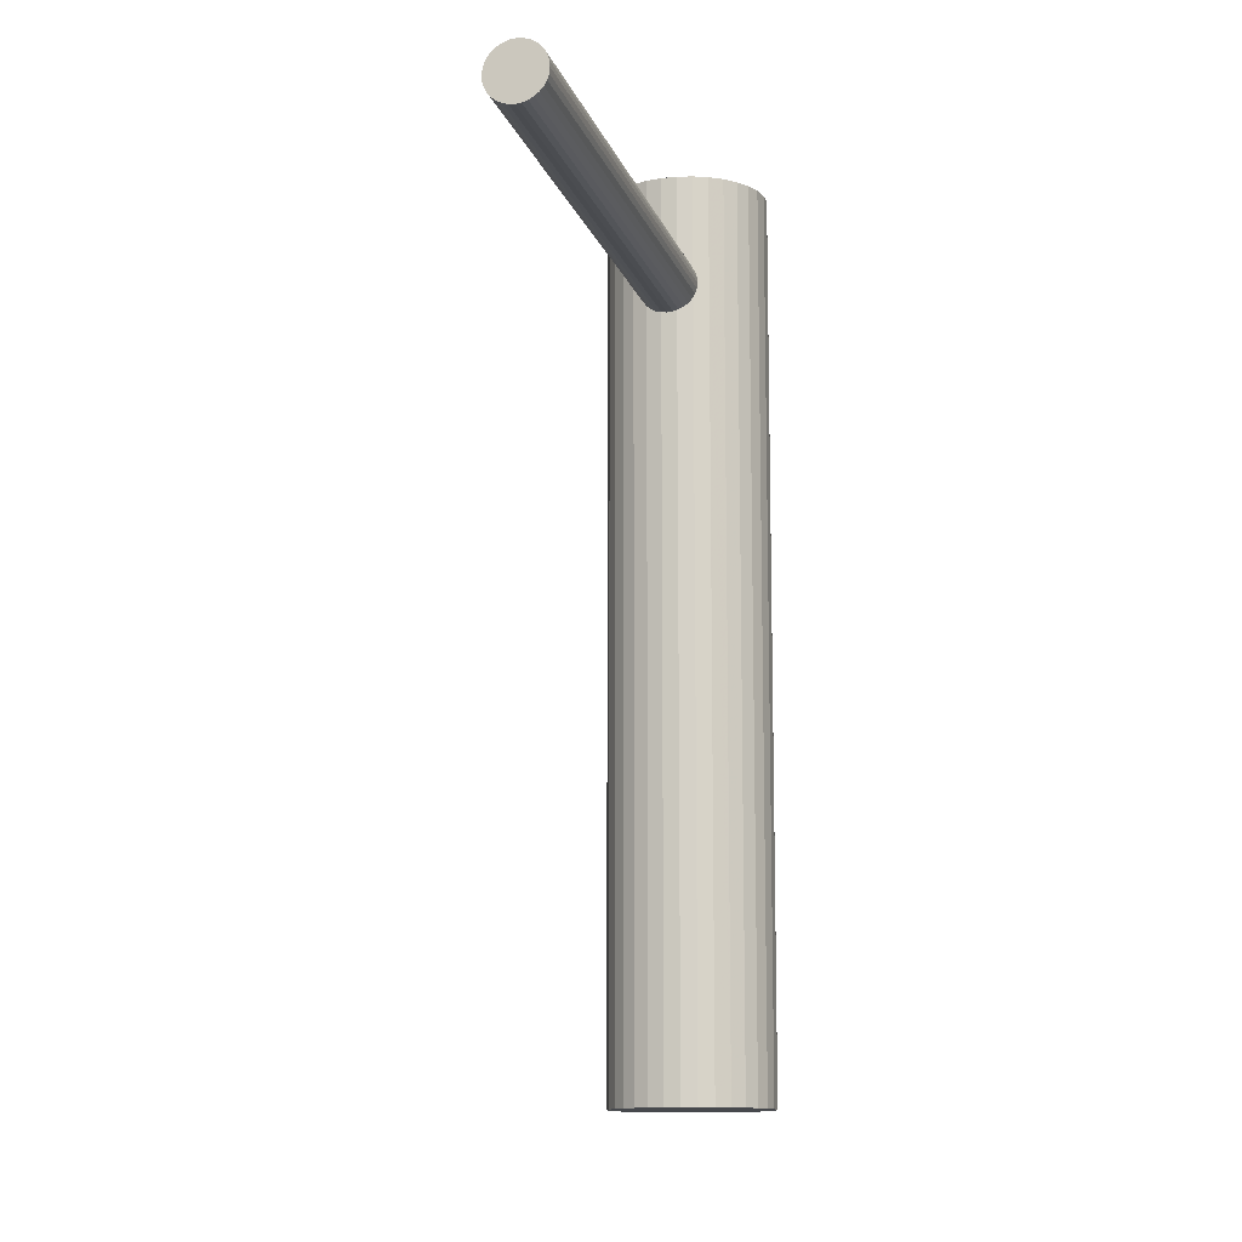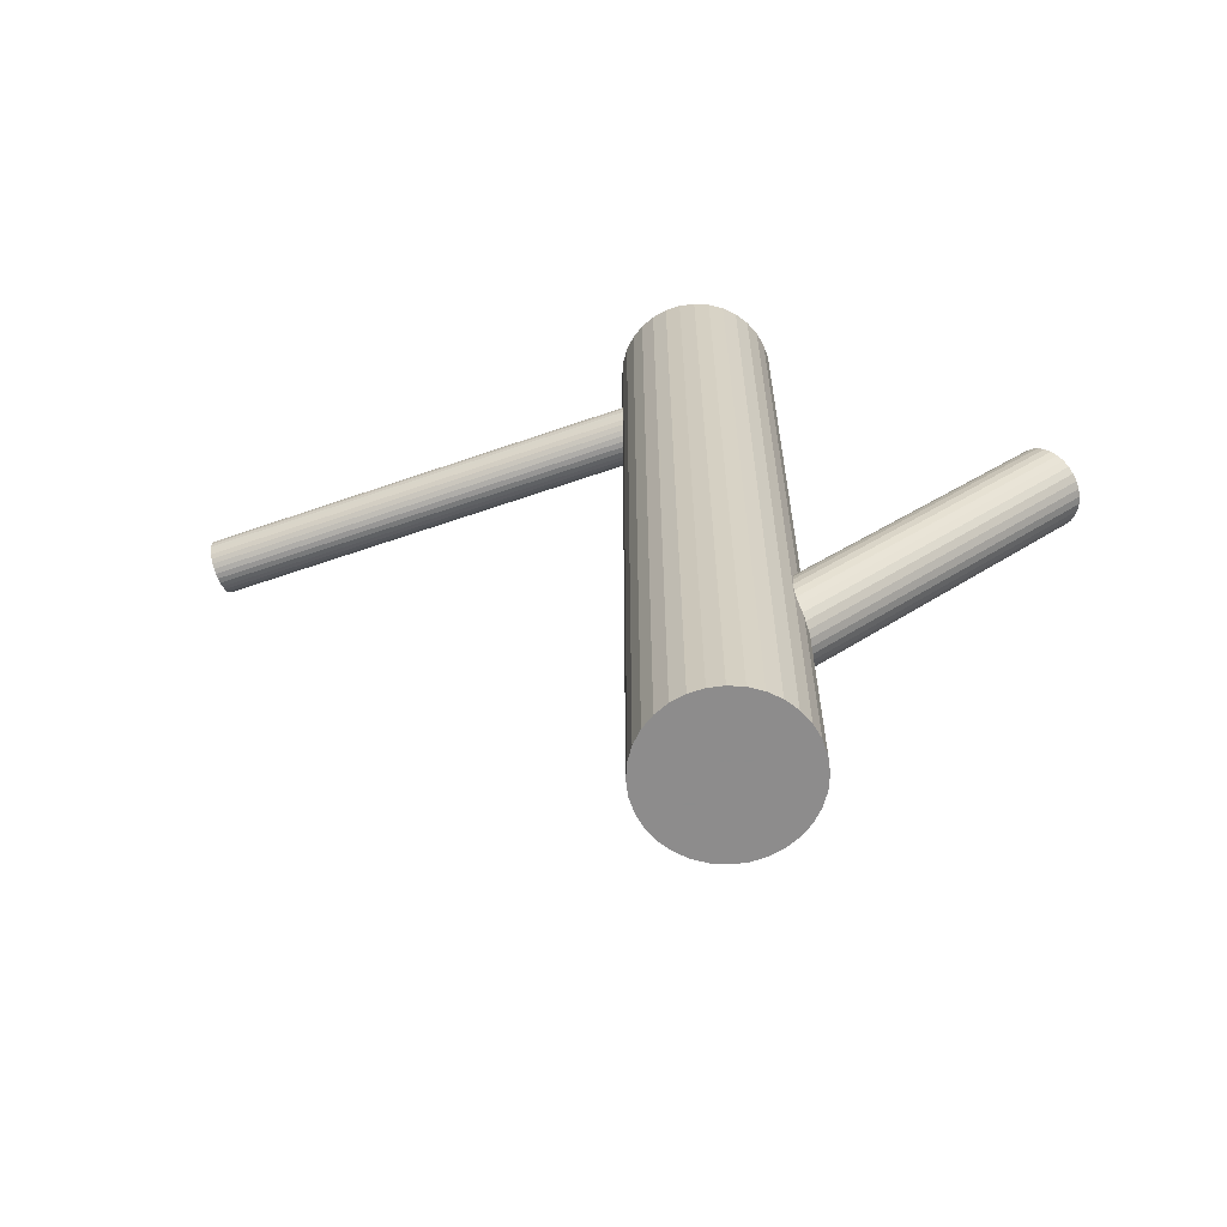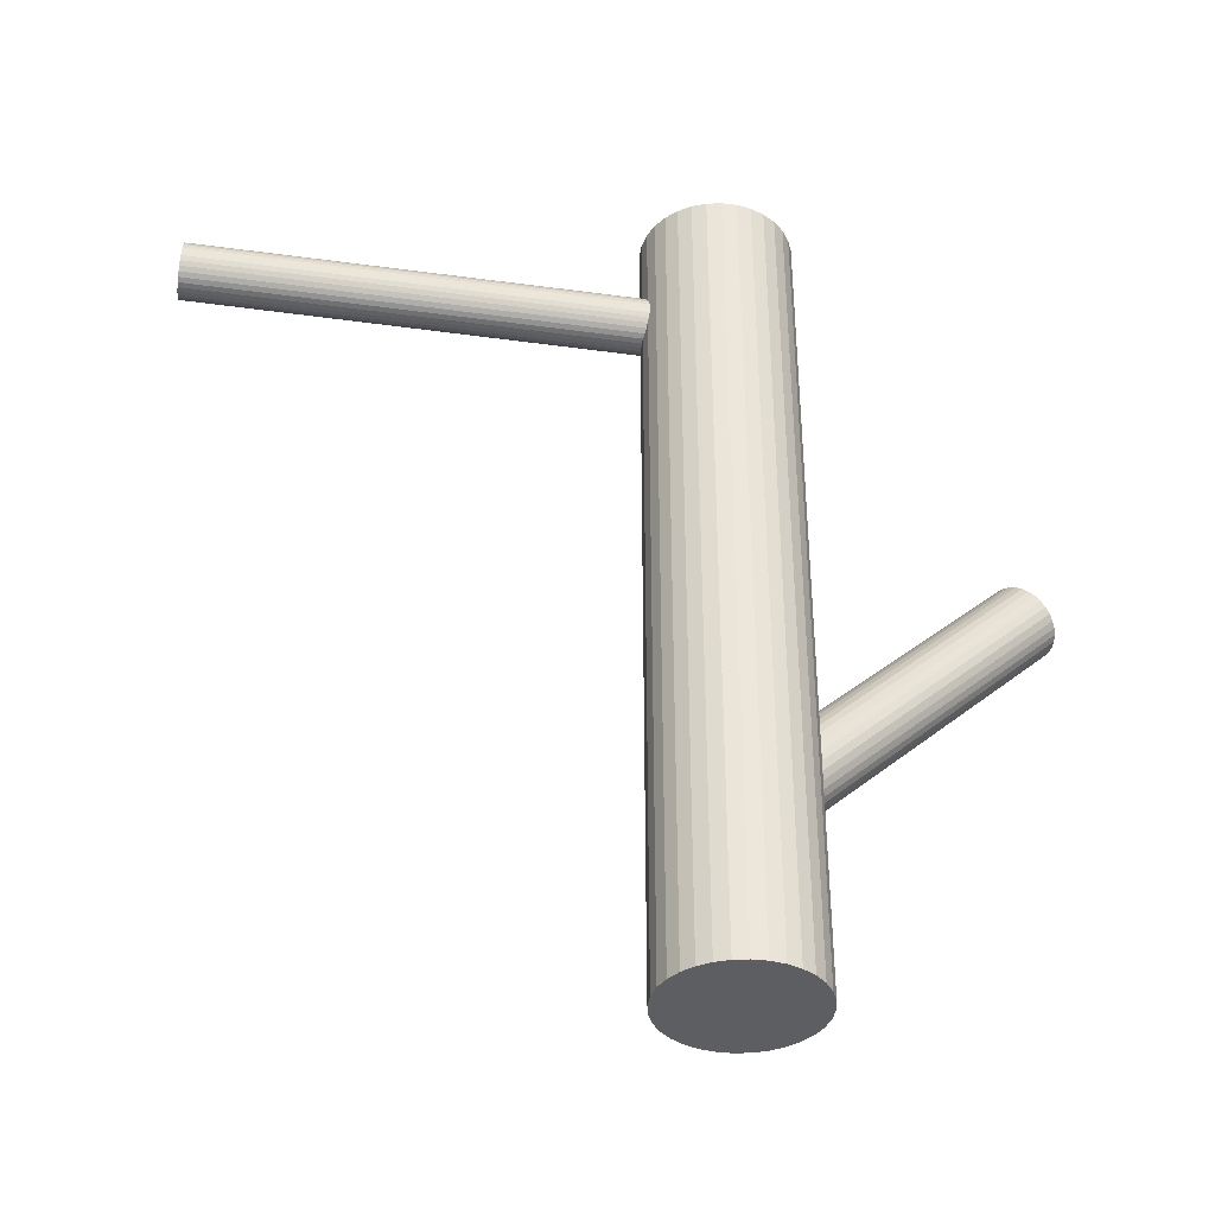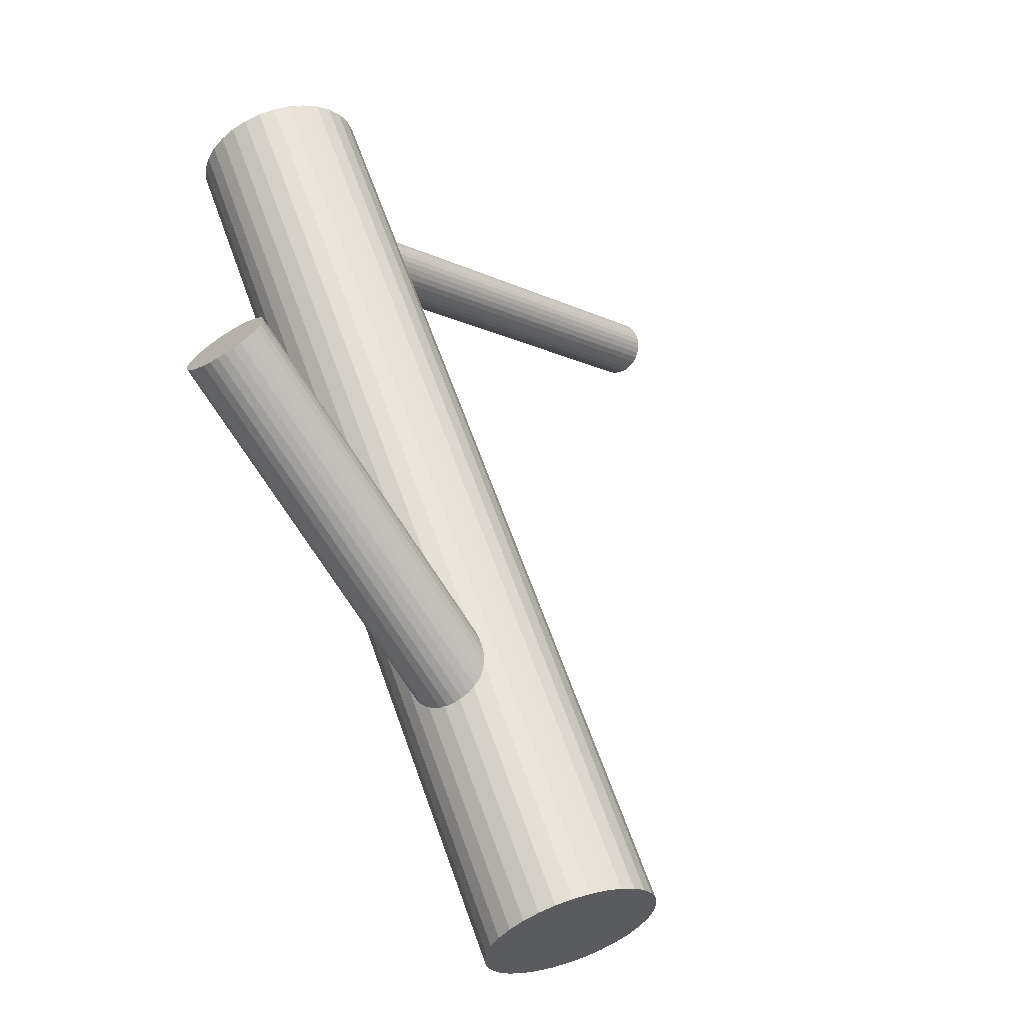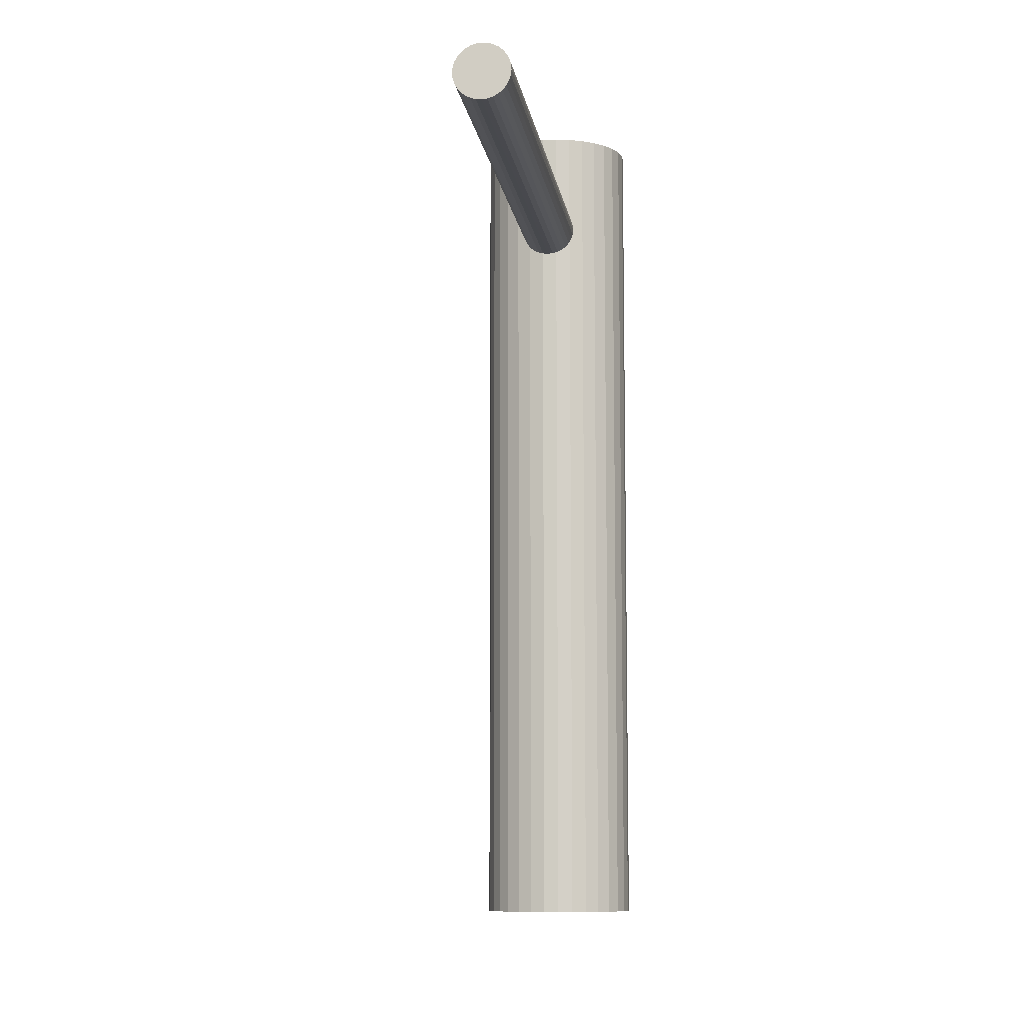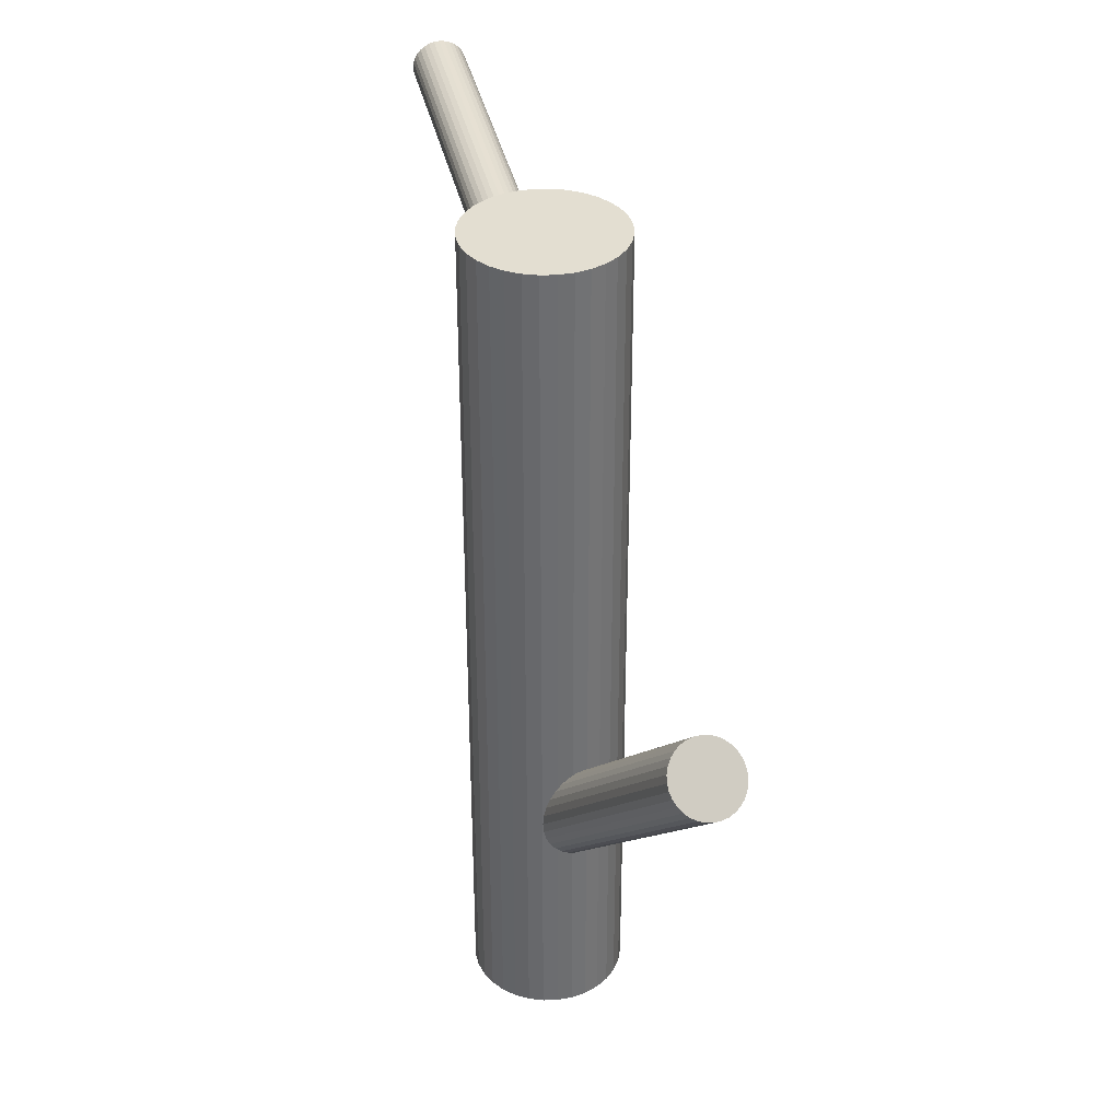
<metadata>
{"format":"obj","ext":"obj","renderer":"f3d","projection":"perspective","resolution":1024,"background":"white","views":[{"elev":-12.2,"azim":-24.7,"up":"+Z"},{"elev":-64.3,"azim":69.6,"up":"+Z"},{"elev":-38.0,"azim":42.1,"up":"+Z"},{"elev":60.6,"azim":160.9,"up":"+Y"},{"elev":-9.1,"azim":-32.0,"up":"+Z"},{"elev":36.2,"azim":126.9,"up":"+Z"}]}
</metadata>
<code>
v 0.02453 0.01427 -0.1095
v 0.02453 0.01427 0.1095
v 0.02453 0.03388 -0.1095
v 0.02453 0.03388 0.1095
v 0.02453 -0.005347 -0.1095
v 0.02453 -0.005347 0.1095
v 0.04414 0.01427 -0.1095
v 0.04414 0.01427 0.1095
v 0.008226 0.02516 -0.1095
v 0.008226 0.02516 0.1095
v 0.008226 0.00337 -0.1095
v 0.008226 0.00337 0.1095
v 0.006413 0.00676 -0.1095
v 0.006413 0.00676 0.1095
v 0.006413 0.02177 -0.1095
v 0.006413 0.02177 0.1095
v 0.005297 0.01044 -0.1095
v 0.005297 0.01044 0.1095
v 0.005297 0.01809 -0.1095
v 0.005297 0.01809 0.1095
v 0.0384 0.02813 -0.1095
v 0.0384 0.02813 0.1095
v 0.0384 0.0003976 -0.1095
v 0.0384 0.0003976 0.1095
v 0.01703 -0.003854 -0.1095
v 0.01703 -0.003854 0.1095
v 0.01703 0.03239 -0.1095
v 0.01703 0.03239 0.1095
v 0.03543 -0.002041 -0.1095
v 0.03543 -0.002041 0.1095
v 0.03543 0.03057 -0.1095
v 0.03543 0.03057 0.1095
v 0.02071 -0.00497 -0.1095
v 0.02071 -0.00497 0.1095
v 0.02071 0.0335 -0.1095
v 0.02071 0.0335 0.1095
v 0.02836 -0.00497 -0.1095
v 0.02836 -0.00497 0.1095
v 0.02836 0.0335 -0.1095
v 0.02836 0.0335 0.1095
v 0.01364 -0.002041 -0.1095
v 0.01364 -0.002041 0.1095
v 0.01364 0.03057 -0.1095
v 0.01364 0.03057 0.1095
v 0.03204 -0.003854 -0.1095
v 0.03204 -0.003854 0.1095
v 0.03204 0.03239 -0.1095
v 0.03204 0.03239 0.1095
v 0.01066 0.02813 -0.1095
v 0.01066 0.02813 0.1095
v 0.01066 0.0003976 -0.1095
v 0.01066 0.0003976 0.1095
v 0.04377 0.01044 -0.1095
v 0.04377 0.01044 0.1095
v 0.04377 0.01809 -0.1095
v 0.04377 0.01809 0.1095
v 0.04265 0.00676 -0.1095
v 0.04265 0.00676 0.1095
v 0.04265 0.02177 -0.1095
v 0.04265 0.02177 0.1095
v 0.04084 0.02516 -0.1095
v 0.04084 0.02516 0.1095
v 0.04084 0.00337 -0.1095
v 0.04084 0.00337 0.1095
v 0.00492 0.01427 -0.1095
v 0.00492 0.01427 0.1095
v 0.02453 0.01427 -0.06328
v 0.05944 0.08488 0.01305
v 0.02156 0.008251 -0.05636
v 0.05647 0.07887 0.01997
v 0.02751 0.02028 -0.07021
v 0.06242 0.0909 0.006123
v 0.01664 0.01963 -0.06463
v 0.05154 0.09025 0.0117
v 0.01548 0.01728 -0.06193
v 0.05038 0.0879 0.0144
v 0.0233 0.007533 -0.05649
v 0.05821 0.07815 0.01984
v 0.02914 0.01933 -0.07007
v 0.06404 0.08995 0.006256
v 0.01632 0.01303 -0.05838
v 0.05123 0.08365 0.01794
v 0.02052 0.02154 -0.06818
v 0.05543 0.09216 0.008151
v 0.03138 0.008016 -0.06063
v 0.06629 0.07863 0.0157
v 0.03366 0.01262 -0.06593
v 0.06857 0.08324 0.0104
v 0.03337 0.01405 -0.06713
v 0.06828 0.08467 0.0092
v 0.03007 0.007371 -0.05943
v 0.06498 0.07799 0.01689
v 0.02397 0.02146 -0.06968
v 0.05888 0.09208 0.00665
v 0.01848 0.01034 -0.05688
v 0.05339 0.08096 0.01944
v 0.01589 0.01854 -0.06328
v 0.0508 0.08916 0.01305
v 0.03181 0.01689 -0.06904
v 0.06672 0.08751 0.00729
v 0.02686 0.006891 -0.05752
v 0.06177 0.07751 0.01881
v 0.0222 0.02164 -0.06904
v 0.05711 0.09226 0.00729
v 0.01726 0.01164 -0.05752
v 0.05217 0.08226 0.01881
v 0.03318 0.009993 -0.06328
v 0.06809 0.08061 0.01305
v 0.03059 0.01819 -0.06968
v 0.0655 0.08881 0.00665
v 0.02509 0.007074 -0.05688
v 0.06 0.07769 0.01944
v 0.019 0.02116 -0.06713
v 0.05391 0.09178 0.0092
v 0.01569 0.01448 -0.05943
v 0.0506 0.0851 0.01689
v 0.01541 0.01591 -0.06063
v 0.05032 0.08653 0.0157
v 0.01768 0.02051 -0.06593
v 0.05259 0.09113 0.0104
v 0.02854 0.006991 -0.05838
v 0.06345 0.07761 0.01794
v 0.03275 0.0155 -0.06818
v 0.06766 0.08612 0.008151
v 0.01993 0.0092 -0.05649
v 0.05484 0.07982 0.01984
v 0.02576 0.021 -0.07007
v 0.06067 0.09162 0.006256
v 0.03359 0.01125 -0.06463
v 0.0685 0.08187 0.0117
v 0.03243 0.008901 -0.06193
v 0.06734 0.07952 0.0144
v -0.06317 -0.08762 0.0881
v 0.02453 0.01427 0.0819
v -0.06339 -0.08787 0.08099
v 0.02432 0.01402 0.07479
v -0.06296 -0.08737 0.09521
v 0.02475 0.01451 0.089
v -0.06824 -0.08342 0.08538
v 0.01947 0.01846 0.07918
v -0.06807 -0.08323 0.09082
v 0.01963 0.01865 0.08462
v -0.05857 -0.09134 0.09205
v 0.02914 0.01054 0.08584
v -0.05881 -0.09161 0.08415
v 0.0289 0.01027 0.07795
v -0.05784 -0.09212 0.08949
v 0.02986 0.009761 0.08328
v -0.05793 -0.09222 0.08671
v 0.02978 0.009664 0.08051
v -0.06 -0.08999 0.09401
v 0.02771 0.01189 0.08781
v -0.06036 -0.0904 0.08219
v 0.02735 0.01148 0.07599
v -0.06191 -0.08828 0.09507
v 0.02579 0.0136 0.08887
v -0.06233 -0.08877 0.08113
v 0.02537 0.01312 0.07492
v -0.06543 -0.08607 0.08153
v 0.02227 0.01581 0.07533
v -0.06504 -0.08561 0.09467
v 0.02267 0.01627 0.08846
v -0.05921 -0.09072 0.09313
v 0.0285 0.01116 0.08692
v -0.05951 -0.09108 0.08307
v 0.02819 0.01081 0.07687
v -0.06857 -0.08297 0.0881
v 0.01914 0.01891 0.0819
v -0.05778 -0.09226 0.0881
v 0.02993 0.009623 0.0819
v -0.06683 -0.08416 0.09313
v 0.02087 0.01772 0.08692
v -0.06714 -0.08451 0.08307
v 0.02057 0.01737 0.07687
v -0.06131 -0.08962 0.08153
v 0.0264 0.01226 0.07533
v -0.06091 -0.08916 0.09467
v 0.02679 0.01272 0.08846
v -0.06402 -0.08647 0.09507
v 0.02369 0.01542 0.08887
v -0.06444 -0.08696 0.08113
v 0.02327 0.01493 0.07492
v -0.06599 -0.08483 0.09401
v 0.02171 0.01705 0.08781
v -0.06635 -0.08524 0.08219
v 0.02136 0.01664 0.07599
v -0.06842 -0.08302 0.08949
v 0.01929 0.01887 0.08328
v -0.0685 -0.08311 0.08671
v 0.0192 0.01877 0.08051
v -0.06754 -0.08362 0.09205
v 0.02017 0.01826 0.08584
v -0.06778 -0.0839 0.08415
v 0.01993 0.01799 0.07795
v -0.05827 -0.092 0.08538
v 0.02943 0.009882 0.07918
v -0.05811 -0.09181 0.09082
v 0.0296 0.01007 0.08462
f 7 1 55
f 7 55 8
f 8 55 56
f 8 56 2
f 55 1 59
f 55 59 56
f 56 59 60
f 56 60 2
f 59 1 61
f 59 61 60
f 60 61 62
f 60 62 2
f 61 1 21
f 61 21 62
f 62 21 22
f 62 22 2
f 21 1 31
f 21 31 22
f 22 31 32
f 22 32 2
f 31 1 47
f 31 47 32
f 32 47 48
f 32 48 2
f 47 1 39
f 47 39 48
f 48 39 40
f 48 40 2
f 39 1 3
f 39 3 40
f 40 3 4
f 40 4 2
f 3 1 35
f 3 35 4
f 4 35 36
f 4 36 2
f 35 1 27
f 35 27 36
f 36 27 28
f 36 28 2
f 27 1 43
f 27 43 28
f 28 43 44
f 28 44 2
f 43 1 49
f 43 49 44
f 44 49 50
f 44 50 2
f 49 1 9
f 49 9 50
f 50 9 10
f 50 10 2
f 9 1 15
f 9 15 10
f 10 15 16
f 10 16 2
f 15 1 19
f 15 19 16
f 16 19 20
f 16 20 2
f 19 1 65
f 19 65 20
f 20 65 66
f 20 66 2
f 65 1 17
f 65 17 66
f 66 17 18
f 66 18 2
f 17 1 13
f 17 13 18
f 18 13 14
f 18 14 2
f 13 1 11
f 13 11 14
f 14 11 12
f 14 12 2
f 11 1 51
f 11 51 12
f 12 51 52
f 12 52 2
f 51 1 41
f 51 41 52
f 52 41 42
f 52 42 2
f 41 1 25
f 41 25 42
f 42 25 26
f 42 26 2
f 25 1 33
f 25 33 26
f 26 33 34
f 26 34 2
f 33 1 5
f 33 5 34
f 34 5 6
f 34 6 2
f 5 1 37
f 5 37 6
f 6 37 38
f 6 38 2
f 37 1 45
f 37 45 38
f 38 45 46
f 38 46 2
f 45 1 29
f 45 29 46
f 46 29 30
f 46 30 2
f 29 1 23
f 29 23 30
f 30 23 24
f 30 24 2
f 23 1 63
f 23 63 24
f 24 63 64
f 24 64 2
f 63 1 57
f 63 57 64
f 64 57 58
f 64 58 2
f 57 1 53
f 57 53 58
f 58 53 54
f 58 54 2
f 53 1 7
f 53 7 54
f 54 7 8
f 54 8 2
f 97 67 75
f 97 75 98
f 98 75 76
f 98 76 68
f 75 67 117
f 75 117 76
f 76 117 118
f 76 118 68
f 117 67 115
f 117 115 118
f 118 115 116
f 118 116 68
f 115 67 81
f 115 81 116
f 116 81 82
f 116 82 68
f 81 67 105
f 81 105 82
f 82 105 106
f 82 106 68
f 105 67 95
f 105 95 106
f 106 95 96
f 106 96 68
f 95 67 125
f 95 125 96
f 96 125 126
f 96 126 68
f 125 67 69
f 125 69 126
f 126 69 70
f 126 70 68
f 69 67 77
f 69 77 70
f 70 77 78
f 70 78 68
f 77 67 111
f 77 111 78
f 78 111 112
f 78 112 68
f 111 67 101
f 111 101 112
f 112 101 102
f 112 102 68
f 101 67 121
f 101 121 102
f 102 121 122
f 102 122 68
f 121 67 91
f 121 91 122
f 122 91 92
f 122 92 68
f 91 67 85
f 91 85 92
f 92 85 86
f 92 86 68
f 85 67 131
f 85 131 86
f 86 131 132
f 86 132 68
f 131 67 107
f 131 107 132
f 132 107 108
f 132 108 68
f 107 67 129
f 107 129 108
f 108 129 130
f 108 130 68
f 129 67 87
f 129 87 130
f 130 87 88
f 130 88 68
f 87 67 89
f 87 89 88
f 88 89 90
f 88 90 68
f 89 67 123
f 89 123 90
f 90 123 124
f 90 124 68
f 123 67 99
f 123 99 124
f 124 99 100
f 124 100 68
f 99 67 109
f 99 109 100
f 100 109 110
f 100 110 68
f 109 67 79
f 109 79 110
f 110 79 80
f 110 80 68
f 79 67 71
f 79 71 80
f 80 71 72
f 80 72 68
f 71 67 127
f 71 127 72
f 72 127 128
f 72 128 68
f 127 67 93
f 127 93 128
f 128 93 94
f 128 94 68
f 93 67 103
f 93 103 94
f 94 103 104
f 94 104 68
f 103 67 83
f 103 83 104
f 104 83 84
f 104 84 68
f 83 67 113
f 83 113 84
f 84 113 114
f 84 114 68
f 113 67 119
f 113 119 114
f 114 119 120
f 114 120 68
f 119 67 73
f 119 73 120
f 120 73 74
f 120 74 68
f 73 67 97
f 73 97 74
f 74 97 98
f 74 98 68
f 170 134 148
f 170 148 169
f 169 148 147
f 169 147 133
f 148 134 198
f 148 198 147
f 147 198 197
f 147 197 133
f 198 134 144
f 198 144 197
f 197 144 143
f 197 143 133
f 144 134 164
f 144 164 143
f 143 164 163
f 143 163 133
f 164 134 152
f 164 152 163
f 163 152 151
f 163 151 133
f 152 134 178
f 152 178 151
f 151 178 177
f 151 177 133
f 178 134 156
f 178 156 177
f 177 156 155
f 177 155 133
f 156 134 138
f 156 138 155
f 155 138 137
f 155 137 133
f 138 134 180
f 138 180 137
f 137 180 179
f 137 179 133
f 180 134 162
f 180 162 179
f 179 162 161
f 179 161 133
f 162 134 184
f 162 184 161
f 161 184 183
f 161 183 133
f 184 134 172
f 184 172 183
f 183 172 171
f 183 171 133
f 172 134 192
f 172 192 171
f 171 192 191
f 171 191 133
f 192 134 142
f 192 142 191
f 191 142 141
f 191 141 133
f 142 134 188
f 142 188 141
f 141 188 187
f 141 187 133
f 188 134 168
f 188 168 187
f 187 168 167
f 187 167 133
f 168 134 190
f 168 190 167
f 167 190 189
f 167 189 133
f 190 134 140
f 190 140 189
f 189 140 139
f 189 139 133
f 140 134 194
f 140 194 139
f 139 194 193
f 139 193 133
f 194 134 174
f 194 174 193
f 193 174 173
f 193 173 133
f 174 134 186
f 174 186 173
f 173 186 185
f 173 185 133
f 186 134 160
f 186 160 185
f 185 160 159
f 185 159 133
f 160 134 182
f 160 182 159
f 159 182 181
f 159 181 133
f 182 134 136
f 182 136 181
f 181 136 135
f 181 135 133
f 136 134 158
f 136 158 135
f 135 158 157
f 135 157 133
f 158 134 176
f 158 176 157
f 157 176 175
f 157 175 133
f 176 134 154
f 176 154 175
f 175 154 153
f 175 153 133
f 154 134 166
f 154 166 153
f 153 166 165
f 153 165 133
f 166 134 146
f 166 146 165
f 165 146 145
f 165 145 133
f 146 134 196
f 146 196 145
f 145 196 195
f 145 195 133
f 196 134 150
f 196 150 195
f 195 150 149
f 195 149 133
f 150 134 170
f 150 170 149
f 149 170 169
f 149 169 133

</code>
